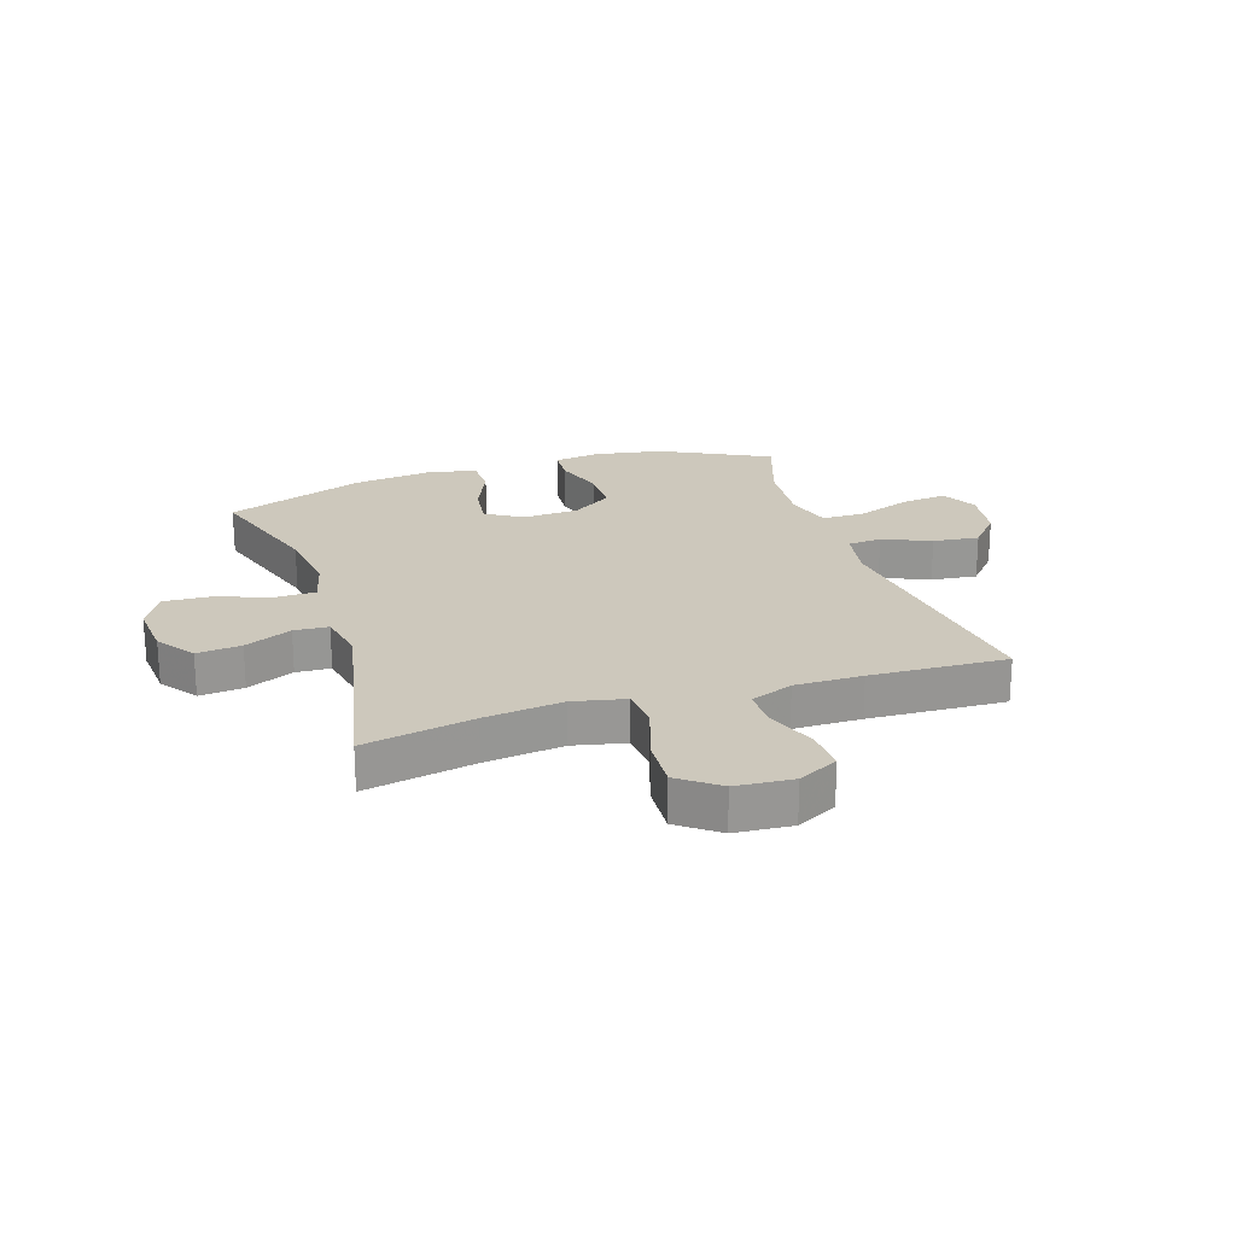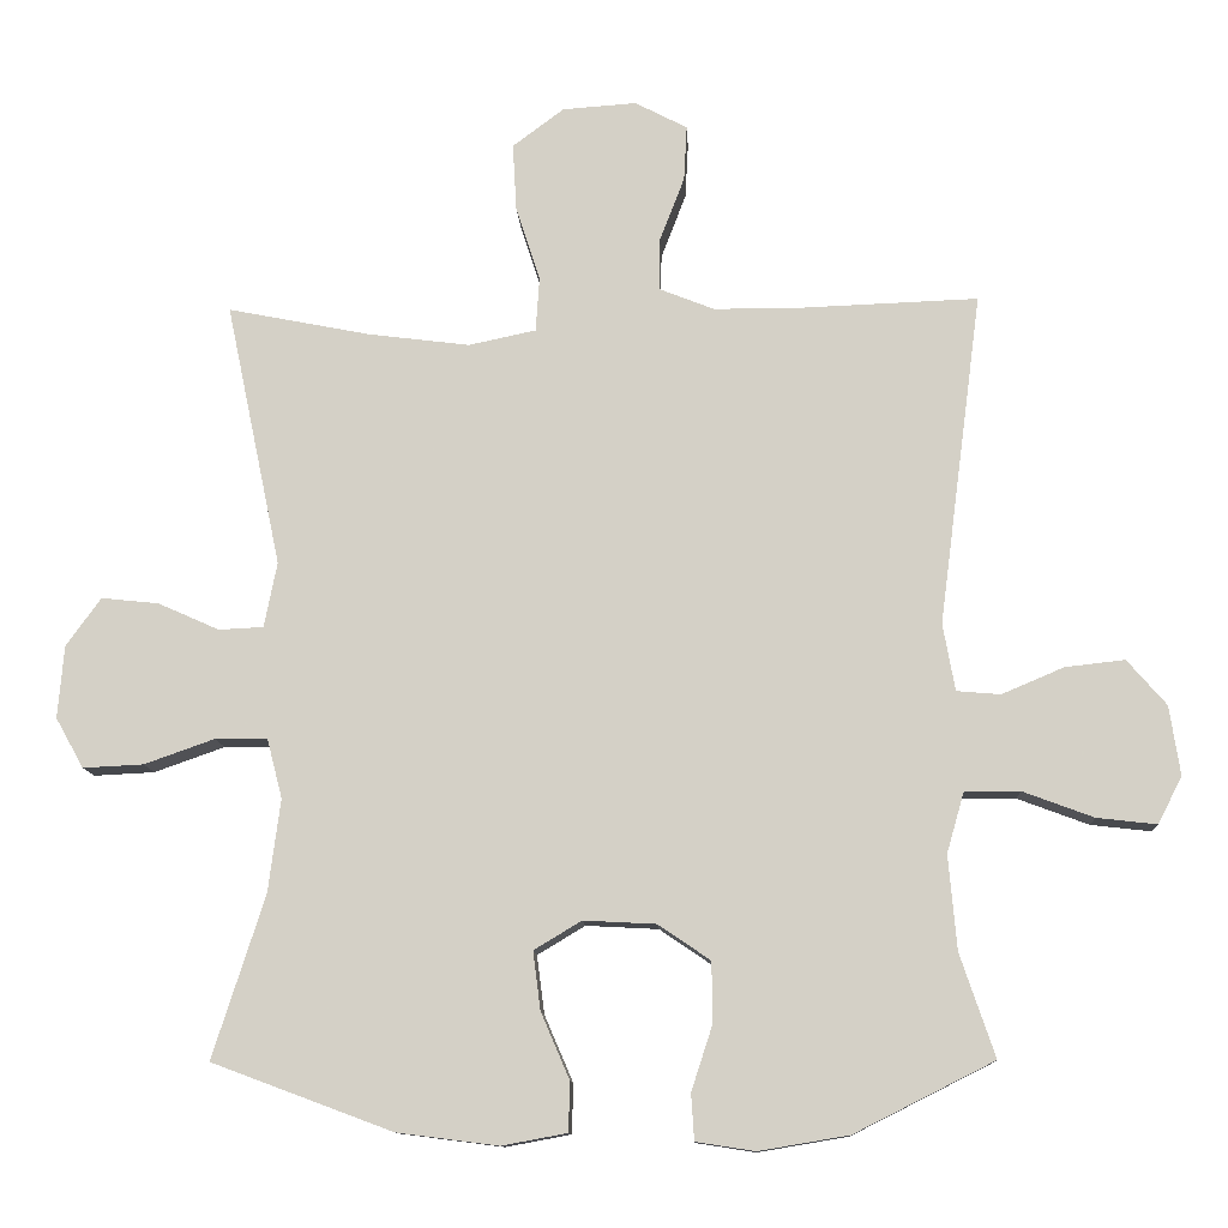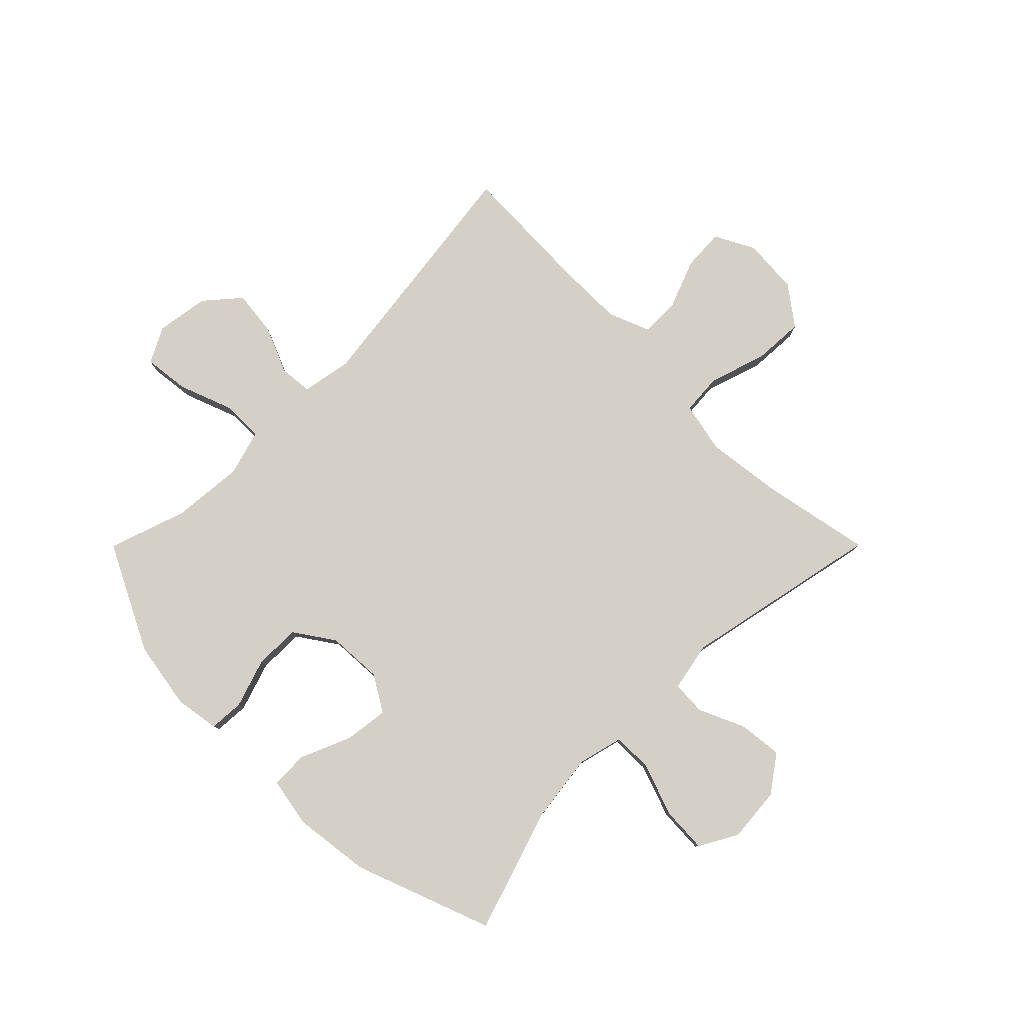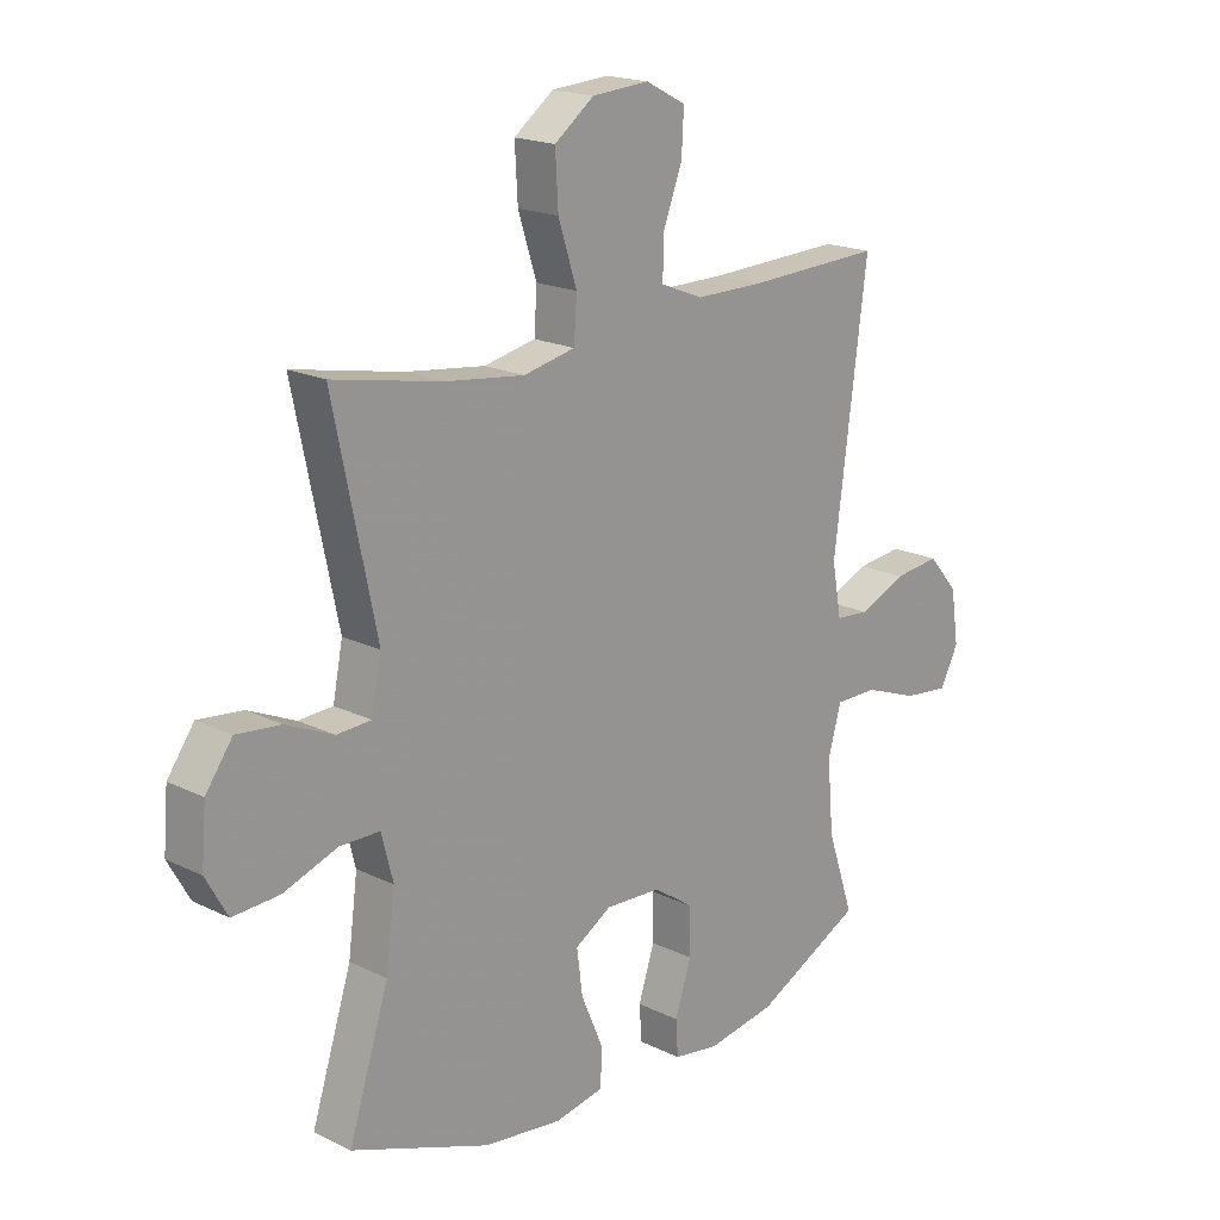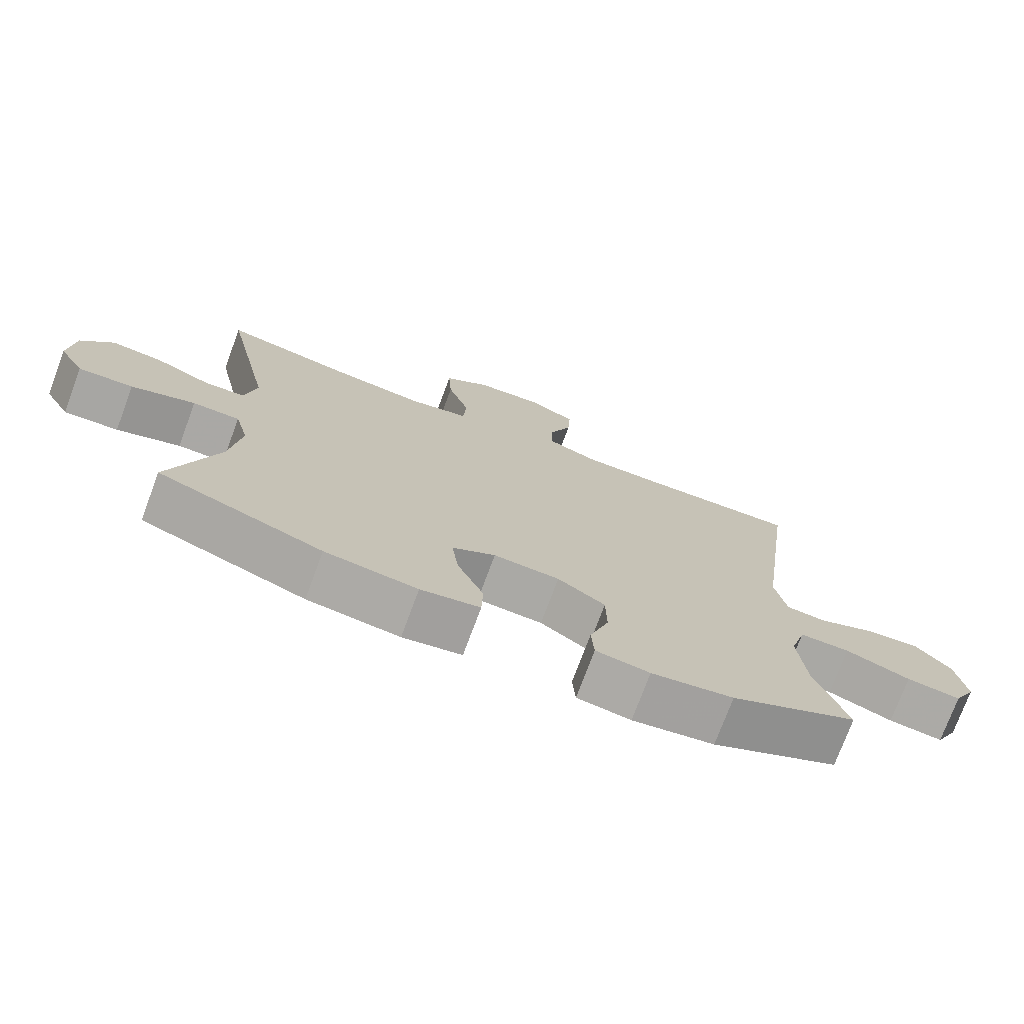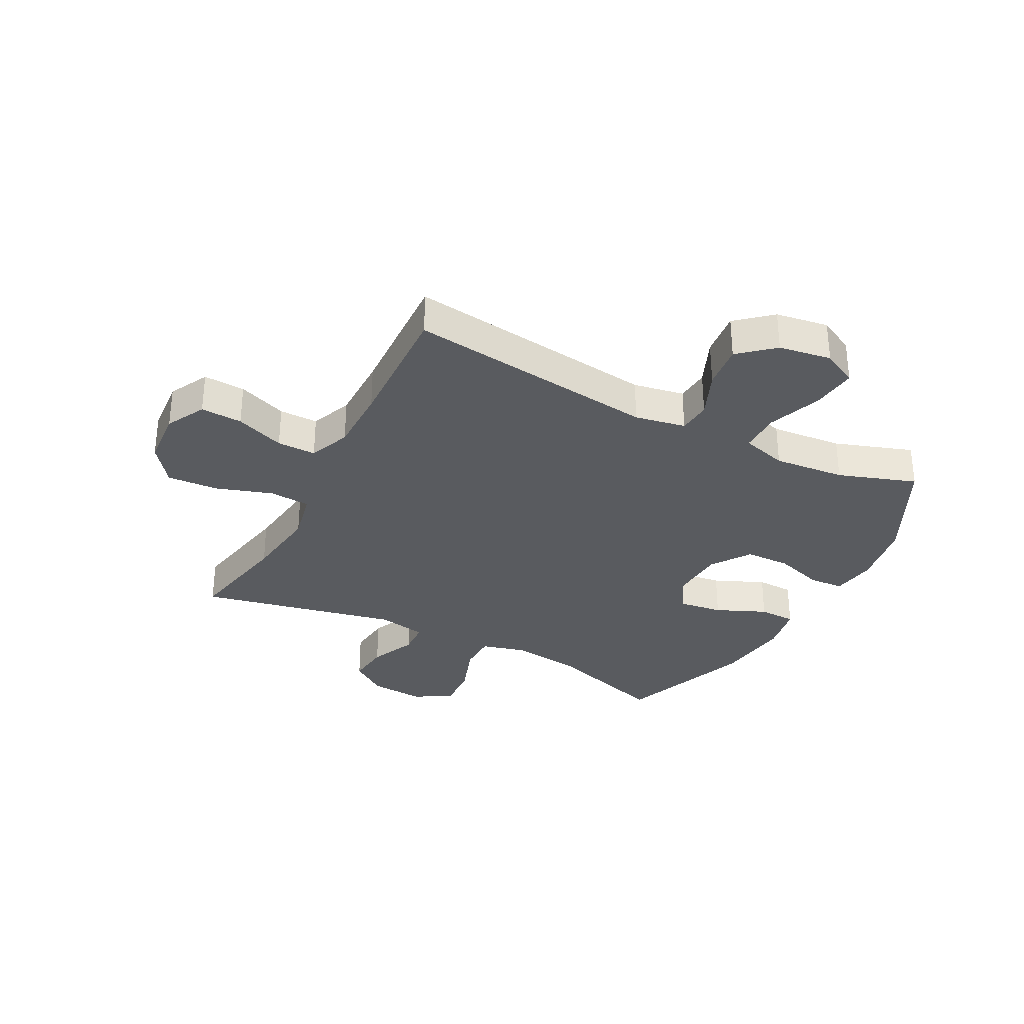
<metadata>
{"format":"obj","ext":"obj","renderer":"f3d","projection":"perspective","resolution":1024,"background":"white","views":[{"elev":22.2,"azim":-17.8,"up":"+Y"},{"elev":-11.5,"azim":2.8,"up":"+Z"},{"elev":79.9,"azim":-135.1,"up":"+Y"},{"elev":18.6,"azim":-46.8,"up":"+Z"},{"elev":-74.9,"azim":-20.4,"up":"+Z"},{"elev":-32.1,"azim":62.6,"up":"+Y"}]}
</metadata>
<code>
v -0.5 0.07 -0.5
v -0.431 0.07 -0.285
v -0.415 0.07 -0.162
v -0.435 0.07 -0.084
v -0.504 0.07 -0.083
v -0.597 0.07 -0.116
v -0.677 0.07 -0.12
v -0.714 0.07 -0.054
v -0.706 0.07 0.042
v -0.66 0.07 0.106
v -0.584 0.07 0.098
v -0.503 0.07 0.062
v -0.444 0.07 0.065
v -0.427 0.07 0.151
v -0.5 0.07 0.5
v -0.312 0.07 0.463
v -0.177 0.07 0.446
v -0.088 0.07 0.465
v -0.083 0.07 0.537
v -0.115 0.07 0.636
v -0.12 0.07 0.725
v -0.052 0.07 0.776
v 0.046 0.07 0.783
v 0.115 0.07 0.747
v 0.111 0.07 0.674
v 0.078 0.07 0.588
v 0.077 0.07 0.52
v 0.15 0.07 0.491
v 0.266 0.07 0.491
v 0.5 0.07 0.5
v 0.443 0.07 0.061
v 0.459 0.07 -0.028
v 0.517 0.07 -0.033
v 0.599 0.07 0.002
v 0.678 0.07 0.011
v 0.73 0.07 -0.049
v 0.744 0.07 -0.141
v 0.712 0.07 -0.203
v 0.633 0.07 -0.194
v 0.539 0.07 -0.159
v 0.466 0.07 -0.159
v 0.443 0.07 -0.239
v 0.454 0.07 -0.364
v 0.5 0.07 -0.5
v 0.315 0.07 -0.593
v 0.196 0.07 -0.613
v 0.118 0.07 -0.601
v 0.114 0.07 -0.54
v 0.142 0.07 -0.454
v 0.141 0.07 -0.374
v 0.072 0.07 -0.327
v -0.024 0.07 -0.322
v -0.087 0.07 -0.36
v -0.077 0.07 -0.437
v -0.039 0.07 -0.525
v -0.041 0.07 -0.59
v -0.127 0.07 -0.606
v -0.261 0.07 -0.589
v -0.5 0 -0.5
v -0.431 0 -0.285
v -0.415 0 -0.162
v -0.435 0 -0.084
v -0.504 0 -0.083
v -0.597 0 -0.116
v -0.677 0 -0.12
v -0.714 0 -0.054
v -0.706 0 0.042
v -0.66 0 0.106
v -0.584 0 0.098
v -0.503 0 0.062
v -0.444 0 0.065
v -0.427 0 0.151
v -0.5 0 0.5
v -0.312 0 0.463
v -0.177 0 0.446
v -0.088 0 0.465
v -0.083 0 0.537
v -0.115 0 0.636
v -0.12 0 0.725
v -0.052 0 0.776
v 0.046 0 0.783
v 0.115 0 0.747
v 0.111 0 0.674
v 0.078 0 0.588
v 0.077 0 0.52
v 0.15 0 0.491
v 0.266 0 0.491
v 0.5 0 0.5
v 0.443 0 0.061
v 0.459 0 -0.028
v 0.517 0 -0.033
v 0.599 0 0.002
v 0.678 0 0.011
v 0.73 0 -0.049
v 0.744 0 -0.141
v 0.712 0 -0.203
v 0.633 0 -0.194
v 0.539 0 -0.159
v 0.466 0 -0.159
v 0.443 0 -0.239
v 0.454 0 -0.364
v 0.5 0 -0.5
v 0.315 0 -0.593
v 0.196 0 -0.613
v 0.118 0 -0.601
v 0.114 0 -0.54
v 0.142 0 -0.454
v 0.141 0 -0.374
v 0.072 0 -0.327
v -0.024 0 -0.322
v -0.087 0 -0.36
v -0.077 0 -0.437
v -0.039 0 -0.525
v -0.041 0 -0.59
v -0.127 0 -0.606
v -0.261 0 -0.589
f 58 1 2
f 57 58 2
f 56 57 2
f 55 56 2
f 54 55 2
f 53 54 2 3
f 52 53 3 4
f 51 52 4
f 47 48 49
f 46 47 49
f 45 46 49
f 44 45 49
f 43 44 49
f 42 43 49 50
f 41 42 50 51
f 38 39 40
f 37 38 40
f 36 37 40
f 35 36 40
f 34 35 40
f 33 34 40
f 32 33 40 41
f 41 51 4
f 32 41 4
f 31 32 4
f 24 25 26
f 23 24 26
f 22 23 26
f 21 22 26
f 20 21 26
f 19 20 26
f 18 19 26 27
f 14 15 16
f 13 14 16 17
f 10 11 12
f 9 10 12
f 8 9 12
f 7 8 12
f 6 7 12
f 5 6 12
f 5 12 13
f 13 17 18
f 5 13 18
f 4 5 18
f 31 4 18
f 30 31 18
f 29 30 18
f 28 29 18
f 18 27 28
f 60 59 116
f 60 116 115
f 60 115 114
f 60 114 113
f 60 113 112
f 61 60 112 111
f 62 61 111 110
f 62 110 109
f 107 106 105
f 107 105 104
f 107 104 103
f 107 103 102
f 107 102 101
f 108 107 101 100
f 109 108 100 99
f 98 97 96
f 98 96 95
f 98 95 94
f 98 94 93
f 98 93 92
f 98 92 91
f 99 98 91 90
f 62 109 99
f 62 99 90
f 62 90 89
f 84 83 82
f 84 82 81
f 84 81 80
f 84 80 79
f 84 79 78
f 84 78 77
f 85 84 77 76
f 74 73 72
f 75 74 72 71
f 70 69 68
f 70 68 67
f 70 67 66
f 70 66 65
f 70 65 64
f 70 64 63
f 71 70 63
f 76 75 71
f 76 71 63
f 76 63 62
f 76 62 89
f 76 89 88
f 76 88 87
f 76 87 86
f 86 85 76
f 1 59 60 2
f 2 60 61 3
f 3 61 62 4
f 4 62 63 5
f 5 63 64 6
f 6 64 65 7
f 7 65 66 8
f 8 66 67 9
f 9 67 68 10
f 10 68 69 11
f 11 69 70 12
f 12 70 71 13
f 13 71 72 14
f 14 72 73 15
f 15 73 74 16
f 16 74 75 17
f 17 75 76 18
f 18 76 77 19
f 19 77 78 20
f 20 78 79 21
f 21 79 80 22
f 22 80 81 23
f 23 81 82 24
f 24 82 83 25
f 25 83 84 26
f 26 84 85 27
f 27 85 86 28
f 28 86 87 29
f 29 87 88 30
f 30 88 89 31
f 31 89 90 32
f 32 90 91 33
f 33 91 92 34
f 34 92 93 35
f 35 93 94 36
f 36 94 95 37
f 37 95 96 38
f 38 96 97 39
f 39 97 98 40
f 40 98 99 41
f 41 99 100 42
f 42 100 101 43
f 43 101 102 44
f 44 102 103 45
f 45 103 104 46
f 46 104 105 47
f 47 105 106 48
f 48 106 107 49
f 49 107 108 50
f 50 108 109 51
f 51 109 110 52
f 52 110 111 53
f 53 111 112 54
f 54 112 113 55
f 55 113 114 56
f 56 114 115 57
f 57 115 116 58
f 58 116 59 1

</code>
